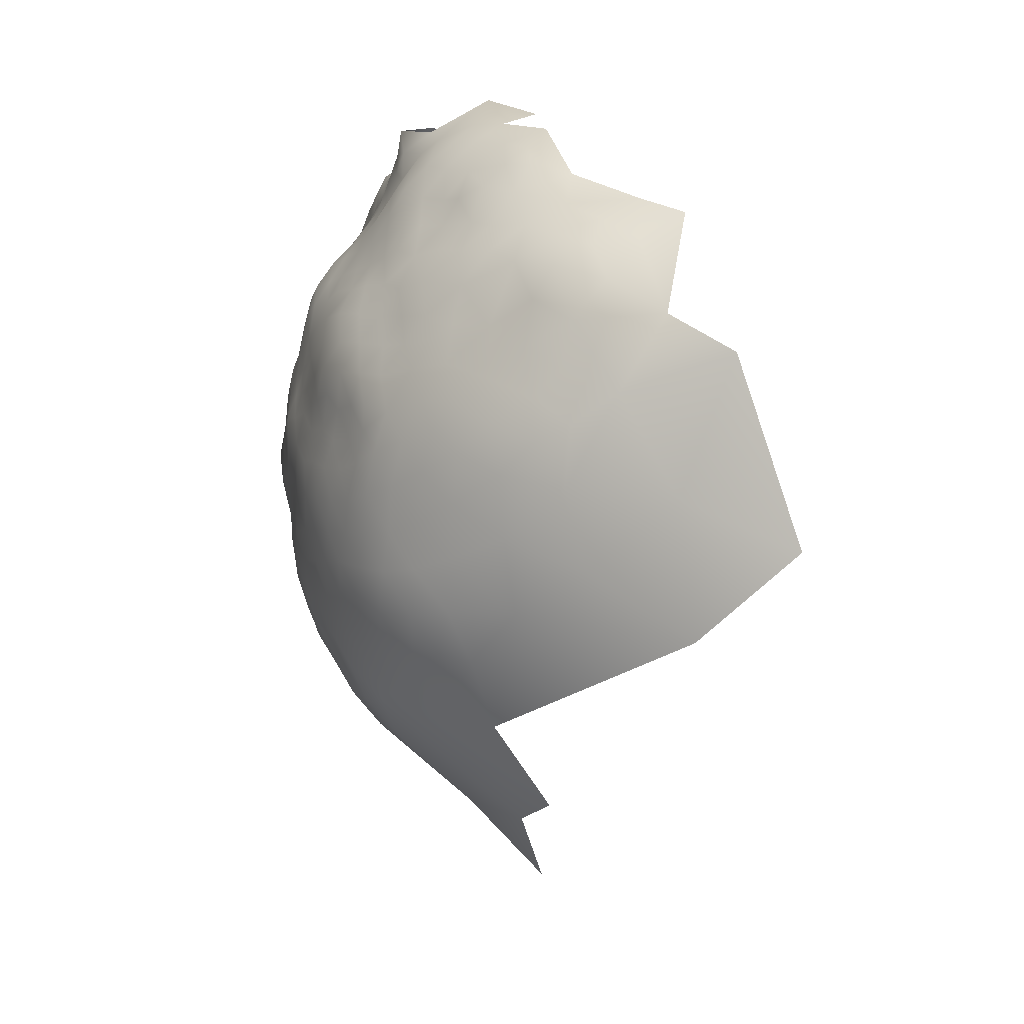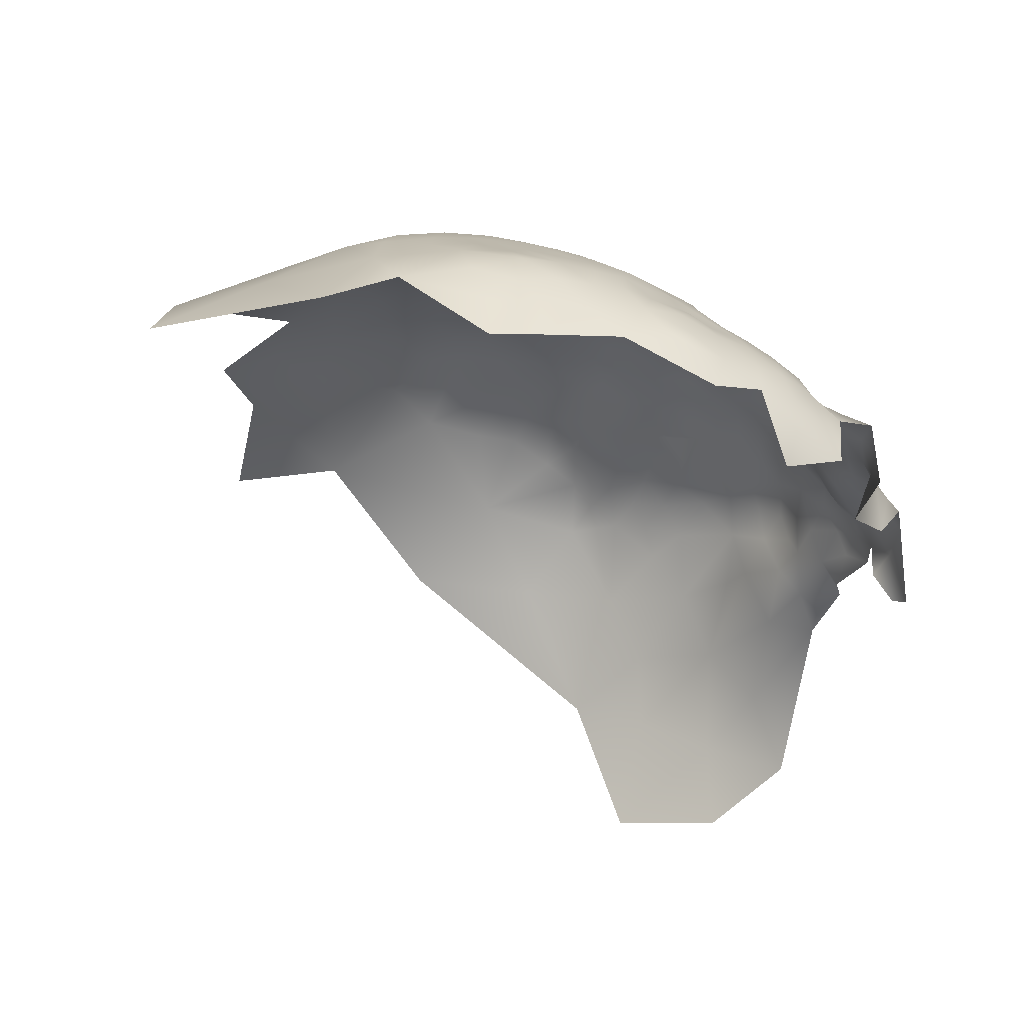
<metadata>
{"format":"obj","ext":"obj","renderer":"f3d","projection":"perspective","resolution":1024,"background":"white","views":[{"elev":60.9,"azim":126.5,"up":"+Y"},{"elev":47.5,"azim":-110.5,"up":"+Y"}]}
</metadata>
<code>
v -665.1 179.8 -446.6
v -665.7 185 -448.9
v -670 182.3 -447.6
v -669.3 177.4 -444.9
v -673.7 174.9 -443.8
v -673.9 179.8 -444.8
v -673.3 169.8 -445.2
v -669.2 171.9 -445.3
v -669.9 165.5 -447.9
v -665.1 169.1 -448.1
v -665.3 174.4 -446.3
v -660.1 174.7 -448.2
v -678.2 172.5 -443.9
v -678.6 177.4 -443.9
v -661.3 182.2 -449
v -661.5 187.4 -450.4
v -657.2 179.7 -449.9
v -657.1 184.9 -450.1
v -657.1 189.9 -451
v -657.3 195.1 -451.5
v -661.5 192.3 -451.3
v -653.1 192.5 -452.9
v -653.3 197.3 -454.1
v -653 187.2 -452.4
v -649 189.8 -454.7
v -649.1 194.6 -455.9
v -653 181.8 -451.1
v -648.9 184.5 -453.1
v -645.1 186.6 -456.1
v -645 191.4 -457.8
v -645.2 181.5 -454.5
v -641.3 183.2 -457.7
v -641.2 188.2 -458.9
v -641.3 178.1 -456.6
v -637.3 185.4 -460.8
v -637.2 180.3 -459.9
v -637.8 190.1 -461.4
v -634.2 188.3 -464.4
v -630.3 187.7 -468.8
v -626.5 188.1 -472.6
v -628.9 192.5 -471
v -629.8 197.3 -472.4
v -632.9 194.5 -468
v -625.9 194.9 -475.6
v -629.1 201.3 -475.3
v -633.5 201.3 -471.4
v -632 182.7 -465.4
v -627.7 182.7 -470.5
v -623.7 183.5 -474.2
v -629 177.9 -467.9
v -633 177.5 -463.2
v -630.8 172.8 -465.6
v -626.9 172.7 -470.3
v -622.8 189.7 -477.6
v -619 189.9 -482.9
v -621.8 194.8 -480.9
v -618.2 194.7 -486.1
v -621.1 199.4 -484.7
v -624.7 199.8 -479.4
v -617.7 199.4 -489.8
v -620.6 203.9 -489
v -624 204.2 -483.5
v -623.9 208.7 -487.4
v -627.5 208.7 -482.8
v -627.9 204.6 -478.9
v -631 208.9 -478.7
v -619.8 184.9 -479.4
v -615.2 189.5 -488.3
v -615.1 194.7 -491.6
v -612.3 189.5 -494.2
v -609.9 189.6 -500.7
v -608.5 190.3 -508.1
v -607.9 190 -518.5
v -610.4 197.9 -510.5
v -607 179.1 -521.3
v -610.5 195.3 -504
v -612.6 195.4 -497.9
v -609.6 183.9 -497
v -607.5 183.5 -505.7
v -612.4 184 -490.8
v -613.6 178.3 -488.6
v -610.7 178.2 -494.7
v -615.5 184.4 -485.2
v -616.7 178.5 -482
v -612.6 172.3 -491.8
v -615.3 172.3 -485.4
v -620.5 208.5 -493.2
v -624.4 213.3 -491.1
v -627.8 213.2 -486.2
v -617.1 208.2 -499.8
v -621.2 212.8 -498.2
v -618.4 212.7 -505.1
v -616.1 212 -513.5
v -621.1 218 -510.3
v -623.4 217.8 -502.4
v -614 207 -508.1
v -626.6 223.7 -506.8
v -628.6 223.2 -499.5
v -626 218 -495.2
v -617 203.9 -494.8
v -631.2 223 -493.5
v -633.6 227.5 -497.8
v -636.7 227.6 -493.2
v -634.2 222.4 -488
v -637.6 231.4 -499.2
v -642.2 231.9 -494.2
v -640.3 227.4 -488.5
v -638.6 223.2 -483.5
v -634.6 219.5 -483
v -629.3 218.2 -489.2
v -643.6 227 -484.6
v -648 230.6 -485.5
v -647.7 226.7 -480.8
v -652.9 230.3 -480.9
v -651.9 226.1 -476.9
v -647.7 223 -476.2
v -643.2 223.4 -480.4
v -638.6 219.8 -479
v -632 228.5 -503.9
v -647.7 233.4 -491.2
v -607.5 187.8 -529.9
v -609.9 197.7 -527.1
v -643.1 219.9 -475.4
v -647.8 219.1 -471.6
v -643.4 215.7 -471
v -653.4 235.4 -488.7
v -659.4 238.7 -489.7
v -658.6 235.3 -484.5
v -663.6 238.3 -486.9
v -659.1 231.9 -480.4
v -664.3 234.8 -482.3
v -663.3 230.7 -477.2
v -667.8 232.9 -477
v -668.3 229.4 -473.7
v -663.3 227.1 -472.6
v -668.7 225.9 -468.8
v -663.3 223.6 -468.8
v -658.7 224.5 -471.5
v -657.6 227.7 -475.8
v -648.8 237 -497.4
v -636.7 233.5 -506.5
v -631.7 230.5 -512
v -634.3 233.4 -522.2
v -641.4 236.4 -537.6
v -641.2 238.7 -518.1
v -625.8 225 -517.3
v -628 226.5 -530.9
v -628.8 224.7 -550
v -637 235.6 -514.5
v -648.1 215 -467
v -653.1 222.7 -473
v -653 218.7 -468.7
v -634.7 216.2 -480.1
v -638.7 215.7 -474.6
v -673.8 228.8 -469.7
v -619.8 217.2 -523.8
v -633 206.1 -474.8
v -636.7 210.2 -473.1
v -636.8 205.9 -470.4
v -608.1 177.9 -501.1
v -658.1 220.6 -468.8
v -653.2 214.4 -465.3
v -657.9 212.6 -462.6
v -653.7 210.3 -461.7
v -658.1 216.9 -465.8
v -662.2 215.2 -462.5
v -661.9 210.7 -459.5
v -657.6 208.1 -459.1
v -661.9 206.2 -456.2
v -657.6 203.8 -456.1
v -653.4 205.5 -459.1
v -649 208.6 -462.7
v -666.2 213.6 -459.5
v -661.8 202.5 -453.5
v -657.7 199.9 -452.9
v -662.8 198.1 -452.1
v -667.5 202.4 -453.6
v -662.6 219.6 -465.7
v -649.4 202.7 -459.7
v -644.8 230.7 -488.9
v -666.5 218.4 -463
v -666.5 222.5 -465.9
v -670.6 221.6 -463.3
v -675.1 224.7 -464.8
v -679.7 227.2 -466.5
v -681.1 223.3 -462.3
v -675.6 220.7 -460.9
v -670.9 217.2 -460.2
v -680 230.4 -470.9
v -685.2 226.7 -466.8
v -640 210.5 -469.4
v -644 209.8 -466.1
v -640.2 205.2 -467
v -644 202.4 -462.8
v -639.7 200.5 -465.4
v -637.1 193.5 -464
v -636.8 198.1 -466.7
v -640.5 196.6 -463.1
v -644.6 195.5 -460
v -673.4 232.5 -474.8
v -634.2 172.9 -461.4
v -680 219 -459.6
v -645.3 175.9 -453.6
v -641.5 172.7 -456.3
v -645.6 170.6 -454.3
v -642.2 166.9 -456.9
v -637.5 169.9 -459
v -637.3 175.2 -458.4
v -641.2 161.6 -457.9
v -637.6 164.5 -460.9
v -649.5 172.8 -451.4
v -648.6 167.1 -452.5
v -649.3 178.4 -451.4
v -653.7 175.6 -449.7
v -653.7 169.6 -448.7
v -637.6 159 -461.9
v -645.7 160.8 -454.5
v -633.5 168.1 -463.1
v -614.9 199.3 -495.3
v -613.3 206.9 -520.1
v -675.8 215.5 -458.6
v -642.1 235.5 -502.6
v -670.5 211.6 -458
v -666.2 208.6 -457.1
v -606.8 176.5 -534.9
v -613.2 202.1 -501.9
v -633.3 162.8 -464.9
v -631.3 212.8 -482
v -631.6 217.3 -485.1
v -634.6 212 -477.1
v -624.3 177.9 -472.1
v -620.2 174.9 -476.4
v -620.6 180 -476.6
v -623.4 172.6 -473.3
v -620.8 169.5 -476.6
v -617.7 171 -480.6
v -647.6 239.4 -504.9
v -642 237.8 -510.3
v -641 192.6 -461
v -629.4 166.5 -469.1
v -653.4 201.6 -456
v -648.7 198.6 -458.2
v -646.9 240.9 -512.2
v -648.1 242.2 -521.8
v -653.3 244.2 -509.5
v -607.6 187.9 -539.7
v -612.3 204.6 -514.6
v -610 198.4 -519
v -673.9 184.9 -447.4
v -669.9 187.3 -449.8
v -636.9 202.3 -468.6
v -670.7 207.1 -456.2
v -665.5 189.7 -450.7
v -665.3 194.2 -451.2
v -669.6 192 -451.3
v -668.9 197.1 -450.9
v -673.8 199.4 -451.5
v -673.7 194.6 -450.8
v -678.1 197.2 -449.9
v -677.7 192.5 -448.6
v -673.6 189.7 -449.8
v -674.1 204.3 -453.7
v -678.3 202 -451.5
v -676.9 188 -446.8
v -677.7 183.5 -444.6
v -678.4 207.2 -452.8
v -681.7 190.4 -445.1
v -674.5 209.4 -455.8
v -660.2 167.3 -448.3
v -685.4 231.4 -473
v -680.2 234.4 -477.1
v -679.5 238.2 -482.3
v -685.9 235.5 -481.1
v -675.2 237.1 -480.9
v -675.6 240 -485.7
v -670.4 239.5 -486.3
v -664.8 241.3 -492.3
v -609.8 172.2 -498.1
v -611.3 166.5 -495.2
v -614 166.2 -489.3
v -680.5 215.3 -455.1
v -616.5 165.7 -483.6
v -618.7 160.6 -480.7
v -616.4 159.3 -487
v -660.4 162.2 -449.5
v -656 164 -449.3
v -624 167 -474.3
v -682.3 200.1 -448.7
v -682.5 204.7 -451
v -613.6 160.3 -493.2
v -629.4 160.4 -469.6
v -633 157.1 -466.4
v -622.5 159.8 -476.9
v -626 162.7 -472.6
v -626.1 157.5 -473.7
v -628.9 152.6 -472
v -624.6 151.5 -477.5
v -620.5 154.8 -481.6
v -619.9 164.8 -478.5
v -632.6 145.9 -472.1
v -636.7 148.1 -467.7
v -642.3 149.3 -462.5
v -641 143.8 -467.4
v -627.6 147.3 -475.1
v -633 151.4 -468.6
v -682 195.6 -447
v -610.3 163.7 -501.9
v -678.3 211.8 -455.1
v -644.9 236 -556.7
v -687 207.1 -452.2
v -687.1 202.5 -450.6
v -682.4 210.1 -452
v -641.8 156.4 -458.2
v -686.5 198.9 -447.9
v -693.5 200 -452.7
v -686.6 210.9 -451.7
v -692.4 203.6 -457.3
v -691.5 209.7 -453.2
v -658.4 241.4 -495.2
v -659.2 245 -501.8
v -664.7 244.3 -498.1
v -664.9 246.6 -505
v -670.1 245.8 -503
v -670.7 243.3 -495.9
v -660.9 247.1 -510.4
v -660.3 248.3 -521.6
v -660.7 248.3 -533.5
v -654 242.1 -501.7
v -628.2 142.2 -479.2
v -637.1 153.3 -464.1
v -677.2 241.5 -492.5
v -684.1 215 -451.7
v -670.4 236 -479.9
v -664.9 163.6 -450.1
v -663.6 158.3 -452.7
v -669.5 157.4 -451.1
v -674.5 163.8 -446.9
v -669.3 247.8 -510.3
v -676.9 248.6 -513.5
v -676.8 245.8 -505.4
v -684.7 218.7 -458
v -656.3 159.1 -452.4
v -651.1 162.1 -451.3
v -657.7 152.5 -456.3
v -654.9 147.4 -458.3
v -650.1 155 -455.5
v -686.4 194.6 -445.1
v -673.4 159.2 -445.3
v -672.4 154.9 -448.7
v -607.9 172.2 -507.7
v -667.3 148.8 -455.5
v -672.5 149.5 -449.2
v -690.7 226.2 -469
v -695.1 224 -472.6
v -694.5 221.2 -462.9
v -688.4 223 -462.9
v -686.3 189.5 -444
v -686 183.3 -445
v -686.5 179.8 -447.9
v -690.8 176.9 -446.1
v -694.5 180.5 -445.8
v -610.2 157.6 -521.5
v -606.6 157.7 -539.3
v -684.6 126.5 -459
v -685 116.2 -472.5
v -672.6 122.5 -468.6
v -672.3 133.6 -459.7
v -660.5 134.6 -463.6
v -652.1 128.3 -474.5
v -649.8 140.6 -464.6
v -641.6 134.7 -476.2
v -651.5 117.2 -486.8
v -632.7 133 -490
v -622.1 133.1 -509
v -620.7 147.2 -494.1
v -674.9 109.9 -486.9
v -661.8 120.7 -477.6
f 21 253 16
f 258 261 255
f 198 199 239
f 255 261 250
f 299 293 283
f 253 21 254
f 196 239 37
f 196 198 239
f 16 253 2
f 268 252 223
f 259 257 263
f 16 2 15
f 178 182 181
f 33 37 239
f 224 167 173
f 31 29 28
f 224 173 223
f 224 223 252
f 310 311 289
f 259 258 257
f 259 260 258
f 27 28 24
f 32 34 36
f 239 199 30
f 170 241 171
f 35 33 32
f 33 30 29
f 33 239 30
f 170 171 168
f 35 32 36
f 260 261 258
f 251 159 193
f 22 20 19
f 318 310 316
f 262 263 257
f 169 170 168
f 253 250 2
f 253 255 250
f 207 201 208
f 35 37 33
f 266 312 289
f 16 19 21
f 213 214 211
f 30 25 29
f 22 24 25
f 16 15 18
f 16 18 19
f 6 5 4
f 26 23 22
f 26 22 25
f 183 181 182
f 34 204 208
f 166 173 167
f 24 22 19
f 36 34 208
f 312 316 310
f 312 310 289
f 3 250 249
f 3 2 250
f 308 266 268
f 163 166 167
f 169 167 224
f 169 168 167
f 178 137 182
f 306 259 288
f 32 33 29
f 32 29 31
f 262 268 266
f 207 208 204
f 249 250 261
f 38 37 35
f 178 165 161
f 212 205 211
f 23 175 20
f 23 20 22
f 24 18 27
f 24 19 18
f 240 291 294
f 264 249 261
f 264 261 260
f 17 18 15
f 17 27 18
f 5 6 14
f 5 14 13
f 49 40 48
f 177 176 174
f 157 46 45
f 7 5 13
f 262 252 268
f 198 196 197
f 198 197 195
f 204 206 207
f 306 260 259
f 332 316 312
f 311 314 288
f 311 288 289
f 5 8 4
f 5 7 8
f 241 175 23
f 191 193 159
f 166 178 181
f 264 265 249
f 136 182 137
f 39 48 40
f 41 39 40
f 25 24 28
f 25 28 29
f 174 176 175
f 170 175 241
f 288 259 263
f 288 263 289
f 21 19 20
f 286 269 285
f 229 228 89
f 52 51 201
f 266 289 263
f 266 263 262
f 111 113 117
f 256 257 258
f 159 251 46
f 196 43 197
f 188 183 187
f 188 187 221
f 165 178 166
f 165 166 163
f 170 169 174
f 170 174 175
f 255 253 254
f 193 194 195
f 50 47 51
f 50 51 52
f 64 89 228
f 112 113 111
f 42 45 46
f 1 15 2
f 251 195 197
f 251 193 195
f 205 206 204
f 203 213 211
f 116 115 151
f 168 163 167
f 168 164 163
f 64 65 62
f 123 125 154
f 123 154 118
f 131 130 128
f 188 181 183
f 60 58 57
f 11 4 8
f 191 159 158
f 267 260 306
f 265 14 6
f 203 204 34
f 299 235 287
f 64 228 66
f 64 66 65
f 133 200 134
f 185 186 184
f 63 64 62
f 267 306 347
f 267 347 357
f 221 187 202
f 267 264 260
f 9 334 10
f 159 157 158
f 159 46 157
f 186 202 187
f 186 187 184
f 48 231 49
f 138 135 137
f 256 255 254
f 256 258 255
f 211 214 215
f 31 34 32
f 31 203 34
f 183 184 187
f 162 165 163
f 162 163 164
f 269 10 334
f 269 334 285
f 47 50 48
f 47 48 39
f 312 266 308
f 52 53 50
f 193 191 192
f 218 201 207
f 69 60 57
f 346 217 343
f 11 1 4
f 210 206 209
f 210 227 218
f 171 164 168
f 59 62 65
f 134 132 133
f 134 135 132
f 26 25 30
f 53 234 231
f 63 89 64
f 63 88 89
f 57 58 56
f 57 56 55
f 110 229 89
f 139 135 138
f 55 54 67
f 55 56 54
f 306 314 347
f 306 288 314
f 39 38 47
f 135 136 137
f 135 134 136
f 241 179 171
f 3 1 2
f 249 265 6
f 52 201 218
f 3 249 6
f 300 305 301
f 300 296 305
f 337 9 7
f 229 109 153
f 229 153 228
f 139 132 135
f 104 229 110
f 104 109 229
f 295 296 297
f 115 113 114
f 115 116 113
f 152 161 165
f 152 165 162
f 203 211 205
f 203 205 204
f 210 207 206
f 210 218 207
f 3 4 1
f 3 6 4
f 283 293 298
f 234 235 232
f 234 287 235
f 12 214 17
f 50 231 48
f 50 53 231
f 129 131 128
f 124 125 123
f 227 292 291
f 42 43 41
f 44 42 41
f 304 296 300
f 297 296 304
f 10 11 8
f 108 111 117
f 217 313 209
f 158 230 154
f 61 58 60
f 124 123 116
f 233 49 231
f 118 108 117
f 295 294 291
f 216 330 292
f 324 277 321
f 180 112 111
f 180 111 107
f 57 68 69
f 59 65 45
f 59 56 58
f 59 58 62
f 127 129 128
f 127 128 126
f 44 56 59
f 44 54 56
f 232 233 231
f 232 231 234
f 321 277 319
f 321 319 320
f 68 83 80
f 63 87 88
f 63 61 87
f 100 87 61
f 335 285 334
f 101 104 110
f 109 118 153
f 109 108 118
f 240 227 291
f 342 286 285
f 171 172 164
f 116 117 113
f 342 346 343
f 342 343 286
f 284 290 280
f 284 280 282
f 112 114 113
f 124 151 152
f 124 116 151
f 346 342 344
f 305 292 330
f 230 228 153
f 230 66 228
f 219 60 69
f 23 26 242
f 21 176 254
f 134 155 136
f 134 200 155
f 188 223 173
f 26 199 242
f 26 30 199
f 137 178 161
f 137 161 138
f 281 308 221
f 139 130 132
f 274 272 271
f 256 254 176
f 256 176 177
f 123 118 117
f 123 117 116
f 181 173 166
f 181 188 173
f 212 211 215
f 273 271 272
f 31 213 203
f 108 109 104
f 70 69 68
f 68 57 55
f 150 152 162
f 150 124 152
f 281 312 308
f 281 332 312
f 132 130 131
f 82 85 278
f 82 81 85
f 70 80 78
f 70 68 80
f 216 210 209
f 216 209 313
f 106 180 107
f 106 107 103
f 38 196 37
f 236 232 235
f 61 63 62
f 61 62 58
f 276 275 274
f 276 274 333
f 71 77 70
f 71 76 77
f 120 180 106
f 71 70 78
f 282 299 283
f 179 172 171
f 9 10 8
f 9 8 7
f 65 157 45
f 65 66 157
f 294 295 293
f 77 219 69
f 77 69 70
f 86 236 282
f 176 20 175
f 176 21 20
f 100 60 219
f 100 61 60
f 230 158 157
f 230 157 66
f 280 290 279
f 67 49 233
f 150 125 124
f 90 91 87
f 90 87 100
f 28 213 31
f 28 27 213
f 79 71 78
f 227 216 292
f 227 210 216
f 105 103 102
f 105 106 103
f 46 251 197
f 83 68 55
f 186 185 190
f 153 154 230
f 153 118 154
f 281 221 202
f 281 202 341
f 120 112 180
f 177 257 256
f 92 91 90
f 341 332 281
f 177 262 257
f 105 141 222
f 221 223 188
f 108 107 111
f 241 23 242
f 241 242 179
f 192 194 193
f 27 214 213
f 27 17 214
f 177 252 262
f 198 195 194
f 81 80 83
f 81 83 84
f 127 319 277
f 127 277 129
f 101 99 98
f 101 110 99
f 81 84 86
f 95 91 92
f 95 92 94
f 275 272 274
f 301 305 330
f 82 78 80
f 82 80 81
f 194 172 179
f 194 192 172
f 102 101 98
f 151 161 152
f 151 138 161
f 189 271 270
f 284 282 283
f 101 102 103
f 139 138 151
f 139 151 115
f 86 85 81
f 103 104 101
f 44 45 42
f 44 59 45
f 323 322 338
f 139 115 114
f 139 114 130
f 189 155 200
f 110 89 88
f 110 88 99
f 83 55 67
f 269 286 215
f 341 202 186
f 46 43 42
f 46 197 43
f 169 177 174
f 51 208 201
f 51 36 208
f 297 293 295
f 297 298 293
f 53 287 234
f 333 200 133
f 12 17 15
f 1 12 15
f 1 11 12
f 240 218 227
f 293 299 287
f 293 287 294
f 84 236 86
f 155 185 184
f 155 189 185
f 150 172 192
f 133 132 131
f 133 131 333
f 236 235 299
f 236 299 282
f 240 294 287
f 240 287 53
f 221 308 268
f 221 268 223
f 86 282 280
f 86 280 85
f 358 360 359
f 99 91 95
f 279 85 280
f 279 278 85
f 142 141 119
f 44 40 54
f 44 41 40
f 12 215 214
f 12 269 215
f 98 119 102
f 98 97 119
f 10 269 12
f 10 12 11
f 242 194 179
f 224 177 169
f 224 252 177
f 126 112 120
f 39 41 43
f 140 222 237
f 322 321 320
f 52 240 53
f 52 218 240
f 95 97 98
f 95 98 99
f 348 9 337
f 271 189 200
f 361 360 358
f 317 310 318
f 160 82 278
f 348 349 336
f 54 49 67
f 54 40 49
f 84 83 67
f 84 67 233
f 302 303 301
f 302 301 330
f 38 39 43
f 38 43 196
f 336 335 334
f 72 71 79
f 72 76 71
f 342 285 335
f 191 158 154
f 191 154 125
f 162 172 150
f 162 164 172
f 323 321 322
f 323 324 321
f 330 216 313
f 104 107 108
f 104 103 107
f 184 136 155
f 94 97 95
f 183 182 136
f 183 136 184
f 238 243 237
f 238 237 222
f 340 323 338
f 340 338 339
f 270 353 190
f 199 198 194
f 199 194 242
f 47 38 35
f 226 90 100
f 226 100 219
f 302 330 313
f 300 329 304
f 84 233 232
f 84 232 236
f 189 190 185
f 189 270 190
f 91 88 87
f 91 99 88
f 72 74 76
f 315 314 311
f 212 343 217
f 328 320 319
f 278 279 307
f 93 96 247
f 276 333 131
f 276 131 129
f 125 150 192
f 125 192 191
f 93 92 96
f 93 94 92
f 274 200 333
f 274 271 200
f 217 209 206
f 336 349 352
f 336 352 351
f 140 120 106
f 245 237 243
f 245 328 237
f 226 219 77
f 226 77 76
f 238 222 141
f 160 79 78
f 160 78 82
f 273 270 271
f 220 93 247
f 318 316 332
f 47 36 51
f 47 35 36
f 186 190 356
f 186 356 341
f 346 344 345
f 317 315 311
f 317 311 310
f 105 102 119
f 105 119 141
f 212 206 205
f 212 217 206
f 277 276 129
f 296 295 291
f 128 130 114
f 145 238 149
f 336 9 348
f 336 334 9
f 335 336 351
f 296 292 305
f 296 291 292
f 248 247 74
f 74 226 76
f 126 128 114
f 126 114 112
f 267 265 264
f 149 238 141
f 149 141 142
f 331 275 276
f 140 237 328
f 346 313 217
f 337 7 13
f 96 90 226
f 96 92 90
f 343 212 215
f 343 215 286
f 325 338 322
f 143 149 142
f 297 304 329
f 353 356 190
f 350 160 278
f 350 278 307
f 96 74 247
f 96 226 74
f 284 283 298
f 355 356 353
f 355 353 354
f 348 352 349
f 358 265 267
f 222 106 105
f 222 140 106
f 121 225 246
f 143 145 149
f 358 359 14
f 358 14 265
f 245 320 328
f 344 342 335
f 220 247 248
f 126 319 127
f 324 276 277
f 324 331 276
f 145 244 243
f 145 243 238
f 355 341 356
f 140 126 120
f 142 119 97
f 142 97 146
f 143 142 146
f 122 248 73
f 122 73 121
f 303 300 301
f 315 347 314
f 146 97 94
f 325 322 320
f 325 320 245
f 340 324 323
f 121 73 75
f 307 279 290
f 354 353 270
f 361 358 357
f 331 272 275
f 122 220 248
f 225 121 75
f 140 328 319
f 140 319 126
f 73 248 74
f 73 74 72
f 350 79 160
f 156 93 220
f 244 245 243
f 370 303 302
f 340 331 324
f 147 146 156
f 147 143 146
f 156 146 94
f 156 94 93
f 302 313 346
f 326 338 325
f 364 366 367
f 245 326 325
f 245 244 326
f 331 273 272
f 371 370 369
f 371 303 370
f 369 370 368
f 122 121 246
f 372 369 377
f 366 368 367
f 365 366 364
f 73 72 79
f 371 300 303
f 368 370 345
f 371 329 300
f 371 373 329
f 326 339 338
f 143 244 145
f 327 326 244
f 375 329 373
f 375 284 298
f 375 290 284
f 370 346 345
f 370 302 346
f 144 244 143
f 374 375 373
f 362 350 307
f 375 297 329
f 375 298 297
f 368 351 367
f 377 369 368
f 377 368 366
f 144 327 244
f 372 371 369
f 148 309 144
f 144 143 147
f 144 147 148
f 362 75 350
f 368 345 344
f 156 220 122
f 376 377 366
f 376 366 365
f 372 373 371
f 376 372 377
f 362 363 225
f 362 225 75
f 375 307 290
f 364 367 352
f 148 147 156
f 375 374 362
f 375 362 307
f 309 327 144
f 374 373 372
f 148 156 122
f 351 344 335
f 368 344 351
f 351 352 367
f 267 357 358
f 79 75 73
f 75 79 350

</code>
